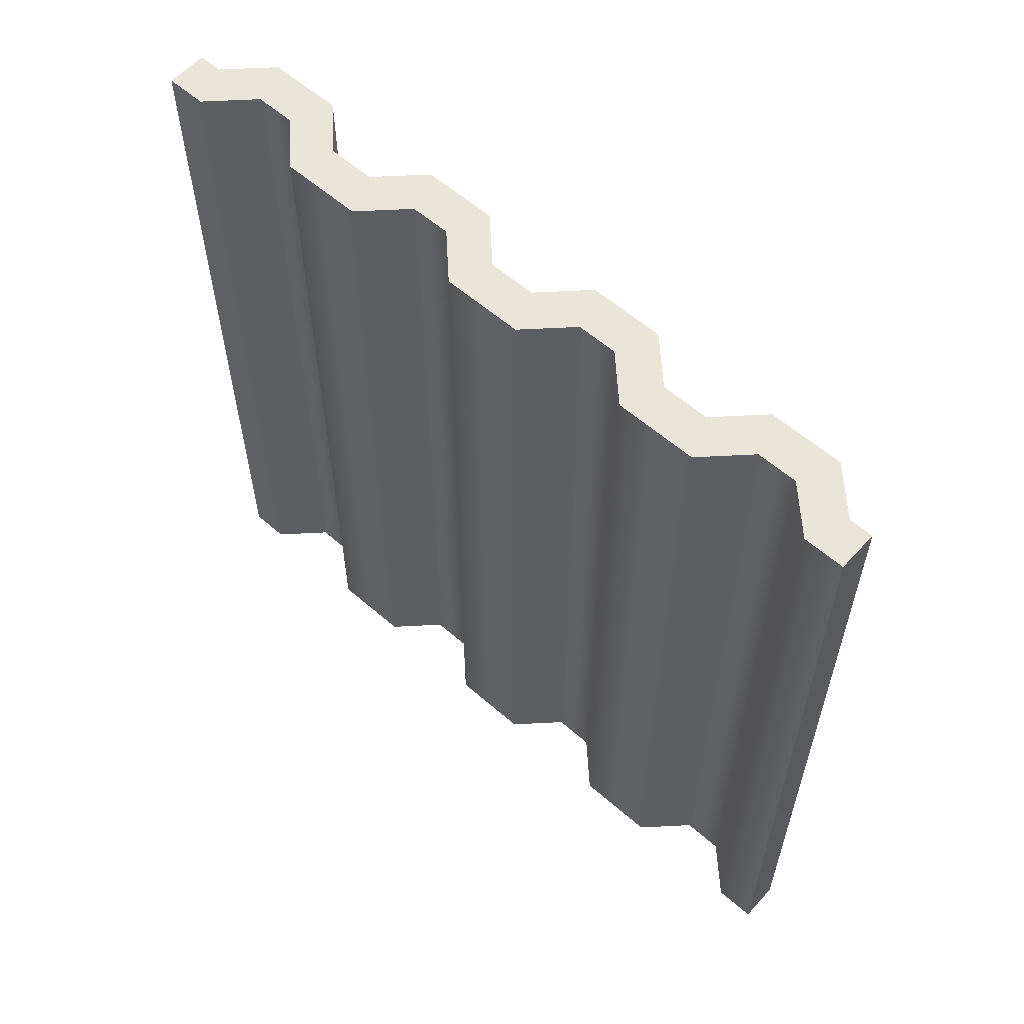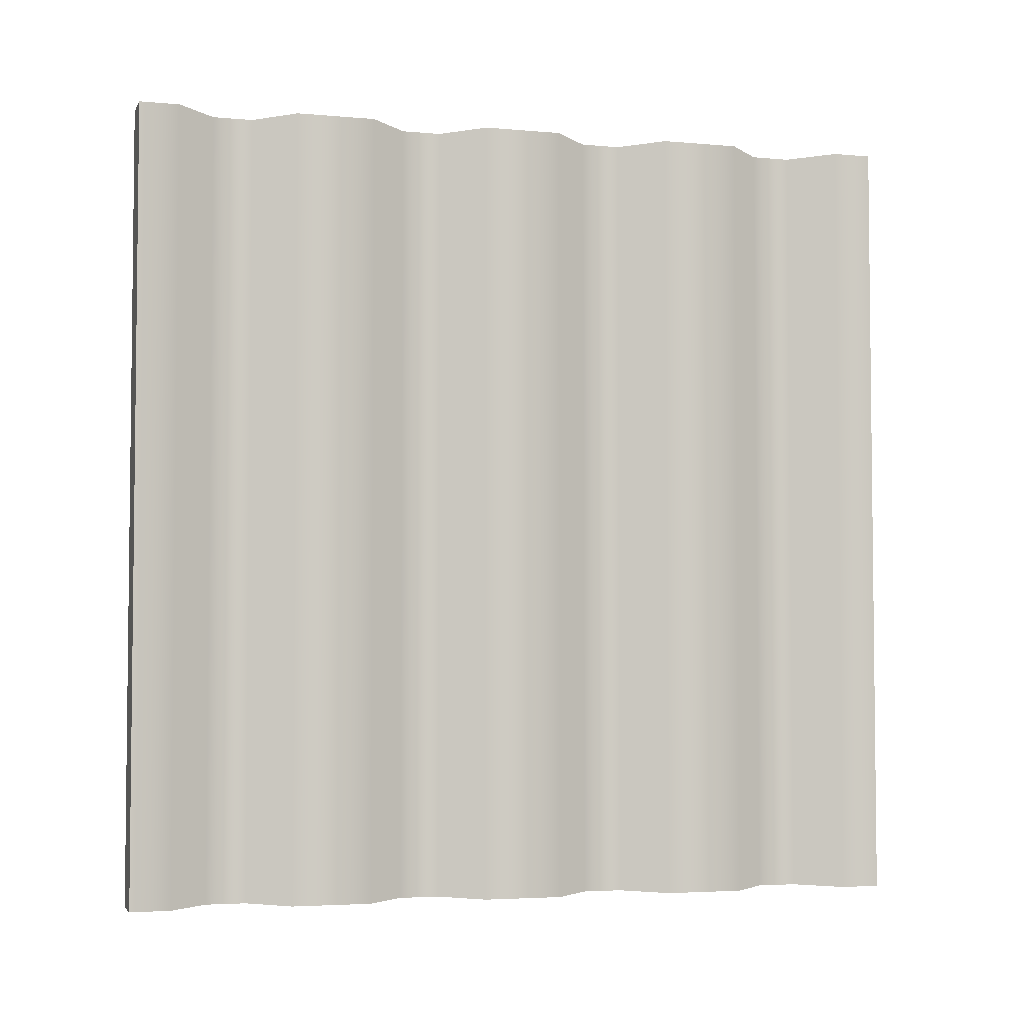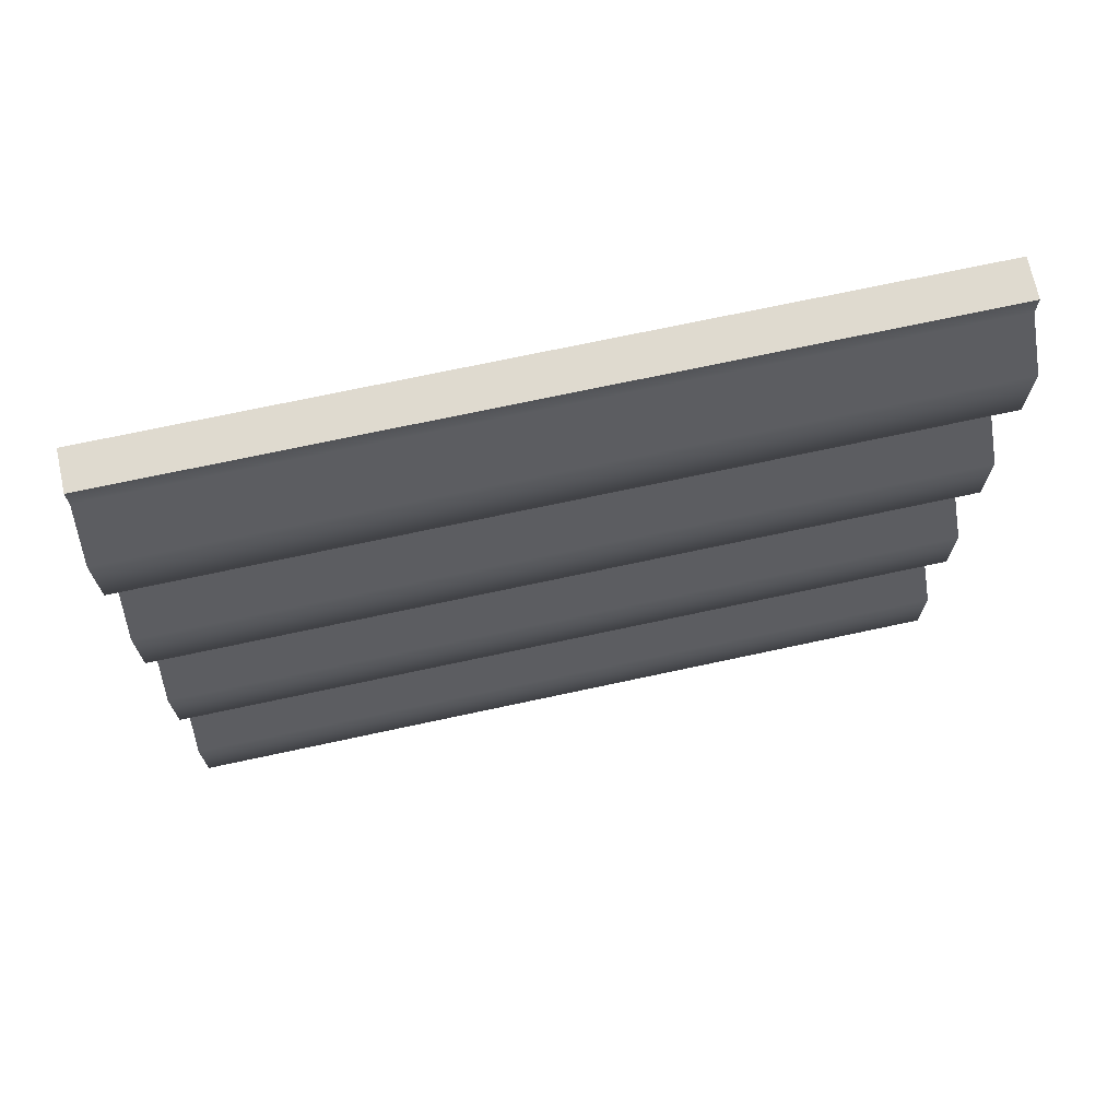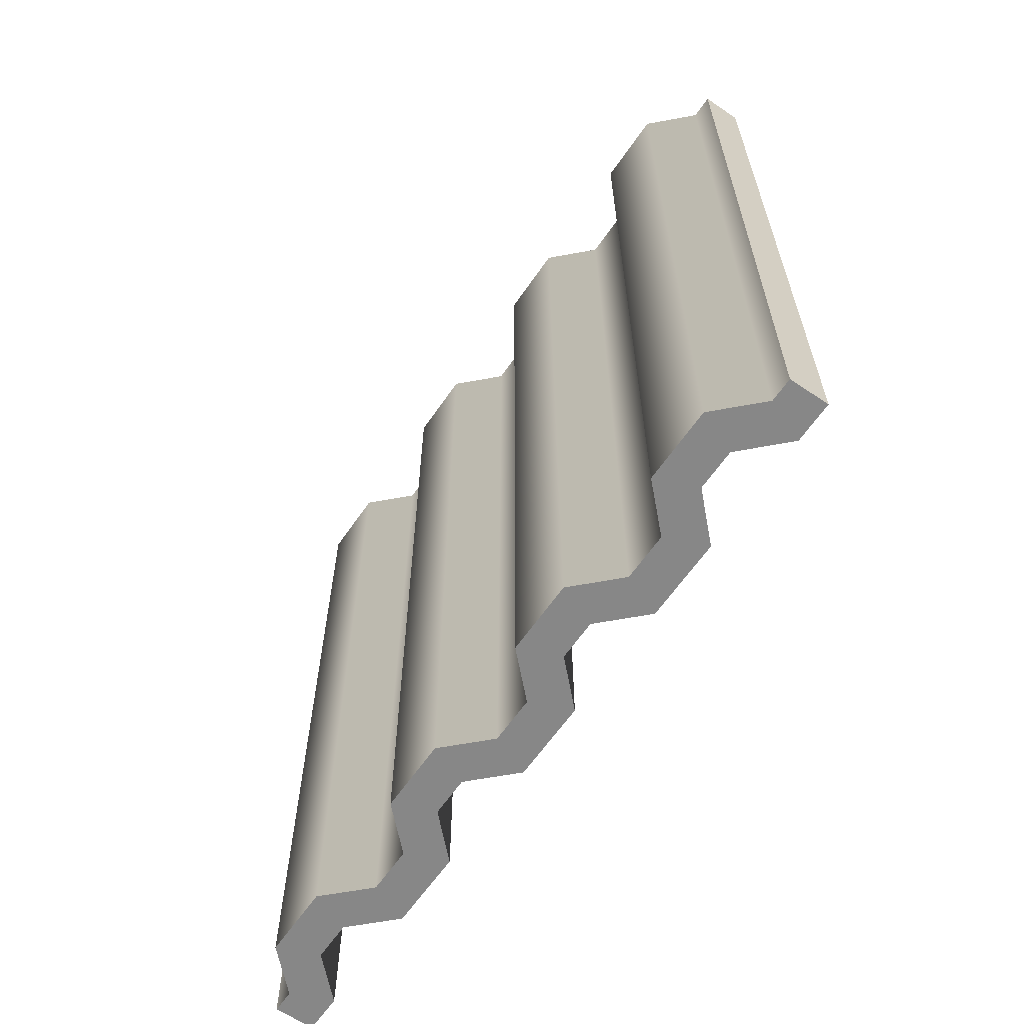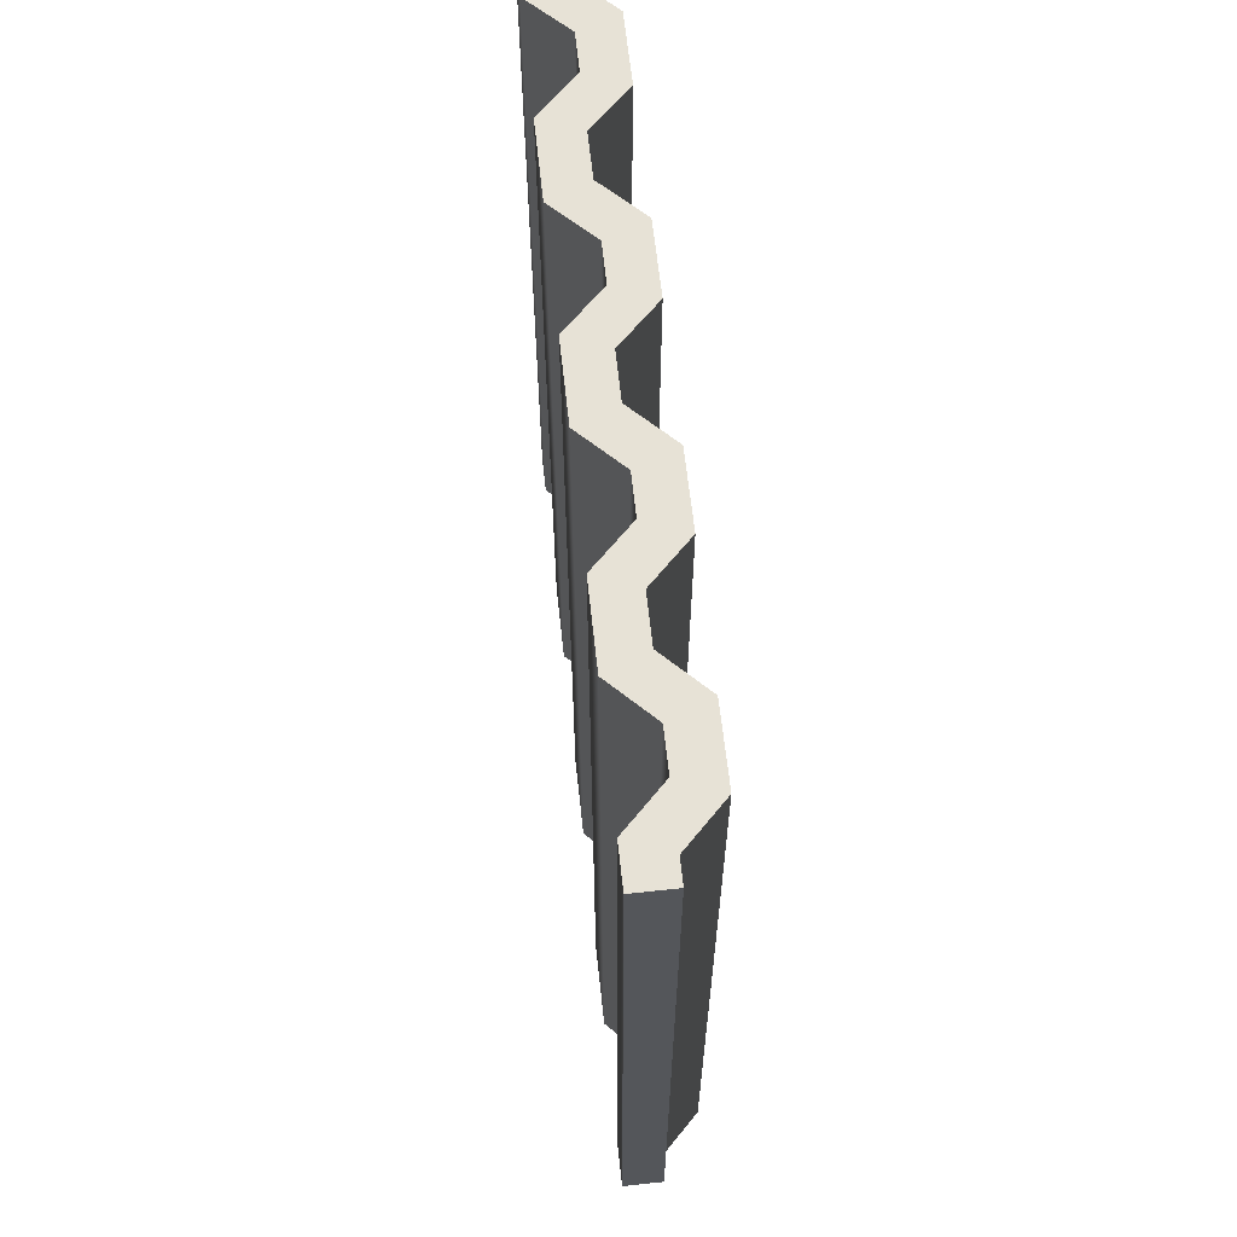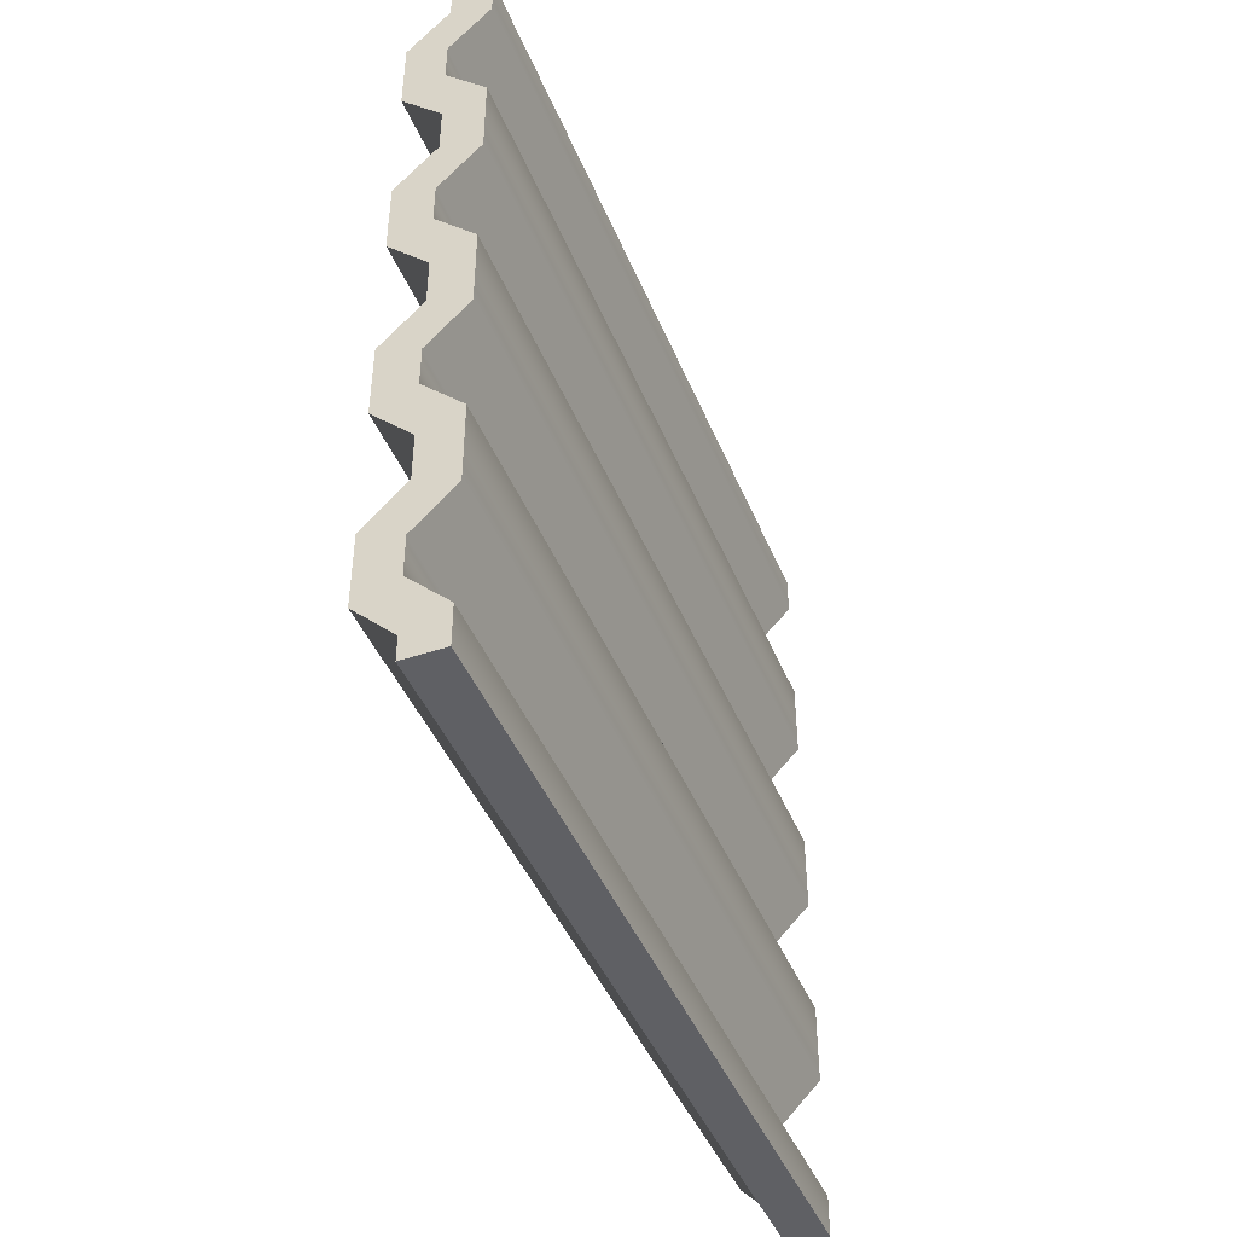
<metadata>
{"format":"obj","ext":"obj","renderer":"f3d","projection":"perspective","resolution":1024,"background":"white","views":[{"elev":58.6,"azim":131.9,"up":"+Z"},{"elev":-3.9,"azim":73.3,"up":"+Z"},{"elev":70.8,"azim":-102.2,"up":"+Y"},{"elev":-62.5,"azim":-34.4,"up":"+Z"},{"elev":63.6,"azim":173.8,"up":"+Z"},{"elev":-44.1,"azim":21.5,"up":"+Y"}]}
</metadata>
<code>
g plating
v 0.05 0.95 -1 1 1 1
v 0.05 0.95 -8.818e-10 1 1 1
v 0.05 1 -1 1 1 1
v 0.05 1 -8.817e-10 1 1 1
v 0.05 5.314e-13 -8.817e-10 1 1 1
v 1.259e-08 5.877e-13 -4.408e-10 1 1 1
v 0.05 0.05 -8.817e-10 1 1 1
v 1.259e-08 0.02929 -4.409e-10 1 1 1
v -0.05 0.07929 -1.733e-14 1 1 1
v 1.259e-08 0.1 -4.409e-10 1 1 1
v -0.05 0.1707 -3.277e-13 1 1 1
v 1.259e-08 0.15 -4.411e-10 1 1 1
v 0.05 0.2 -8.819e-10 1 1 1
v 1.259e-08 0.2207 -4.41e-10 1 1 1
v 0.05 0.3 -8.818e-10 1 1 1
v 1.259e-08 0.2793 -4.409e-10 1 1 1
v -0.05 0.3293 -5.775e-14 1 1 1
v 1.259e-08 0.35 -4.409e-10 1 1 1
v -0.05 0.4207 -2.325e-13 1 1 1
v 1.259e-08 0.4 -4.41e-10 1 1 1
v 0.05 0.45 -8.818e-10 1 1 1
v 1.259e-08 0.4707 -4.41e-10 1 1 1
v 0.05 0.55 -8.817e-10 1 1 1
v 1.259e-08 0.5293 -4.409e-10 1 1 1
v -0.05 0.5793 2.888e-15 1 1 1
v 1.259e-08 0.6 -4.408e-10 1 1 1
v -0.05 0.6707 -3.205e-13 1 1 1
v 1.259e-08 0.65 -4.411e-10 1 1 1
v 0.05 0.7 -8.818e-10 1 1 1
v 1.259e-08 0.7207 -4.41e-10 1 1 1
v 0.05 0.8 -8.817e-10 1 1 1
v 1.259e-08 0.7793 -4.409e-10 1 1 1
v -0.05 0.8293 -4.043e-14 1 1 1
v 1.259e-08 0.85 -4.409e-10 1 1 1
v -0.05 0.9207 -2.151e-13 1 1 1
v 1.259e-08 0.9 -4.41e-10 1 1 1
v 1.259e-08 0.9707 -4.41e-10 1 1 1
v 1.259e-08 1 -4.409e-10 1 1 1
v 0.05 0.45 -1 1 1 1
v -1.259e-08 0.4 -1 1 1 1
v -1.259e-08 0.15 -1 1 1 1
v -1.259e-08 0.1 -1 1 1 1
v 0.05 0 -1 1 1 1
v -1.259e-08 5.358e-17 -1 1 1 1
v 0.05 0.2 -1 1 1 1
v 0.05 0.3 -1 1 1 1
v 0.05 0.05 -1 1 1 1
v -1.259e-08 0.02929 -1 1 1 1
v -0.05 0.07929 -1 1 1 1
v -0.05 0.1707 -1 1 1 1
v -1.259e-08 0.2207 -1 1 1 1
v -1.259e-08 0.2793 -1 1 1 1
v -0.05 0.3293 -1 1 1 1
v -1.259e-08 0.35 -1 1 1 1
v -0.05 0.4207 -1 1 1 1
v -1.259e-08 0.4707 -1 1 1 1
v 0.05 0.55 -1 1 1 1
v -1.259e-08 0.5293 -1 1 1 1
v -0.05 0.5793 -1 1 1 1
v -1.259e-08 0.6 -1 1 1 1
v -0.05 0.6707 -1 1 1 1
v -1.259e-08 0.65 -1 1 1 1
v 0.05 0.7 -1 1 1 1
v -1.259e-08 0.7207 -1 1 1 1
v 0.05 0.8 -1 1 1 1
v -1.259e-08 0.7793 -1 1 1 1
v -0.05 0.8293 -1 1 1 1
v -1.259e-08 0.85 -1 1 1 1
v -0.05 0.9207 -1 1 1 1
v -1.259e-08 0.9 -1 1 1 1
v -1.259e-08 0.9707 -1 1 1 1
v -1.259e-08 1 -1 1 1 1
f 3 2 1
f 2 3 4
f 7 6 5
f 6 7 8
f 8 7 9
f 9 7 10
f 9 10 11
f 11 10 12
f 11 12 13
f 11 13 14
f 14 13 15
f 14 15 16
f 16 15 17
f 17 15 18
f 17 18 19
f 19 18 20
f 19 20 21
f 19 21 22
f 22 21 23
f 22 23 24
f 24 23 25
f 25 23 26
f 25 26 27
f 27 26 28
f 27 28 29
f 27 29 30
f 30 29 31
f 30 31 32
f 32 31 33
f 33 31 34
f 33 34 35
f 35 34 36
f 35 36 2
f 35 2 37
f 37 2 4
f 37 4 38
f 21 40 39
f 40 21 20
f 12 42 41
f 42 12 10
f 6 43 5
f 43 6 44
f 46 13 45
f 13 46 15
f 44 47 43
f 47 44 48
f 47 48 49
f 47 49 42
f 42 49 50
f 42 50 41
f 41 50 45
f 45 50 51
f 45 51 46
f 46 51 52
f 46 52 53
f 46 53 54
f 54 53 55
f 54 55 40
f 40 55 39
f 39 55 56
f 39 56 57
f 57 56 58
f 57 58 59
f 57 59 60
f 60 59 61
f 60 61 62
f 62 61 63
f 63 61 64
f 63 64 65
f 65 64 66
f 65 66 67
f 65 67 68
f 68 67 69
f 68 69 70
f 70 69 1
f 1 69 71
f 1 71 3
f 3 71 72
f 3 38 4
f 38 3 72
f 65 34 31
f 34 65 68
f 36 68 70
f 68 36 34
f 46 18 15
f 18 46 54
f 29 62 63
f 62 29 28
f 28 60 62
f 60 28 26
f 20 54 40
f 54 20 18
f 13 41 45
f 41 13 12
f 65 29 63
f 29 65 31
f 57 21 39
f 21 57 23
f 57 26 23
f 26 57 60
f 47 10 7
f 10 47 42
f 7 43 47
f 43 7 5
f 2 70 1
f 70 2 36
f 30 66 64
f 66 30 32
f 37 72 71
f 72 37 38
f 14 52 51
f 52 14 16
f 59 27 61
f 27 59 25
f 67 35 69
f 35 67 33
f 9 48 8
f 48 9 49
f 22 58 56
f 58 22 24
f 56 19 22
f 19 56 55
f 25 58 24
f 58 25 59
f 17 52 16
f 52 17 53
f 50 14 51
f 14 50 11
f 44 8 48
f 8 44 6
f 61 30 64
f 30 61 27
f 71 35 37
f 35 71 69
f 49 11 50
f 11 49 9
f 53 19 55
f 19 53 17
f 33 66 32
f 66 33 67
g plating
f 3 2 1
f 2 3 4
f 7 6 5
f 6 7 8
f 8 7 9
f 9 7 10
f 9 10 11
f 11 10 12
f 11 12 13
f 11 13 14
f 14 13 15
f 14 15 16
f 16 15 17
f 17 15 18
f 17 18 19
f 19 18 20
f 19 20 21
f 19 21 22
f 22 21 23
f 22 23 24
f 24 23 25
f 25 23 26
f 25 26 27
f 27 26 28
f 27 28 29
f 27 29 30
f 30 29 31
f 30 31 32
f 32 31 33
f 33 31 34
f 33 34 35
f 35 34 36
f 35 36 2
f 35 2 37
f 37 2 4
f 37 4 38
f 21 40 39
f 40 21 20
f 12 42 41
f 42 12 10
f 6 43 5
f 43 6 44
f 46 13 45
f 13 46 15
f 44 47 43
f 47 44 48
f 47 48 49
f 47 49 42
f 42 49 50
f 42 50 41
f 41 50 45
f 45 50 51
f 45 51 46
f 46 51 52
f 46 52 53
f 46 53 54
f 54 53 55
f 54 55 40
f 40 55 39
f 39 55 56
f 39 56 57
f 57 56 58
f 57 58 59
f 57 59 60
f 60 59 61
f 60 61 62
f 62 61 63
f 63 61 64
f 63 64 65
f 65 64 66
f 65 66 67
f 65 67 68
f 68 67 69
f 68 69 70
f 70 69 1
f 1 69 71
f 1 71 3
f 3 71 72
f 3 38 4
f 38 3 72
f 65 34 31
f 34 65 68
f 36 68 70
f 68 36 34
f 46 18 15
f 18 46 54
f 29 62 63
f 62 29 28
f 28 60 62
f 60 28 26
f 20 54 40
f 54 20 18
f 13 41 45
f 41 13 12
f 65 29 63
f 29 65 31
f 57 21 39
f 21 57 23
f 57 26 23
f 26 57 60
f 47 10 7
f 10 47 42
f 7 43 47
f 43 7 5
f 2 70 1
f 70 2 36
f 30 66 64
f 66 30 32
f 37 72 71
f 72 37 38
f 14 52 51
f 52 14 16
f 59 27 61
f 27 59 25
f 67 35 69
f 35 67 33
f 9 48 8
f 48 9 49
f 22 58 56
f 58 22 24
f 56 19 22
f 19 56 55
f 25 58 24
f 58 25 59
f 17 52 16
f 52 17 53
f 50 14 51
f 14 50 11
f 44 8 48
f 8 44 6
f 61 30 64
f 30 61 27
f 71 35 37
f 35 71 69
f 49 11 50
f 11 49 9
f 53 19 55
f 19 53 17
f 33 66 32
f 66 33 67

</code>
